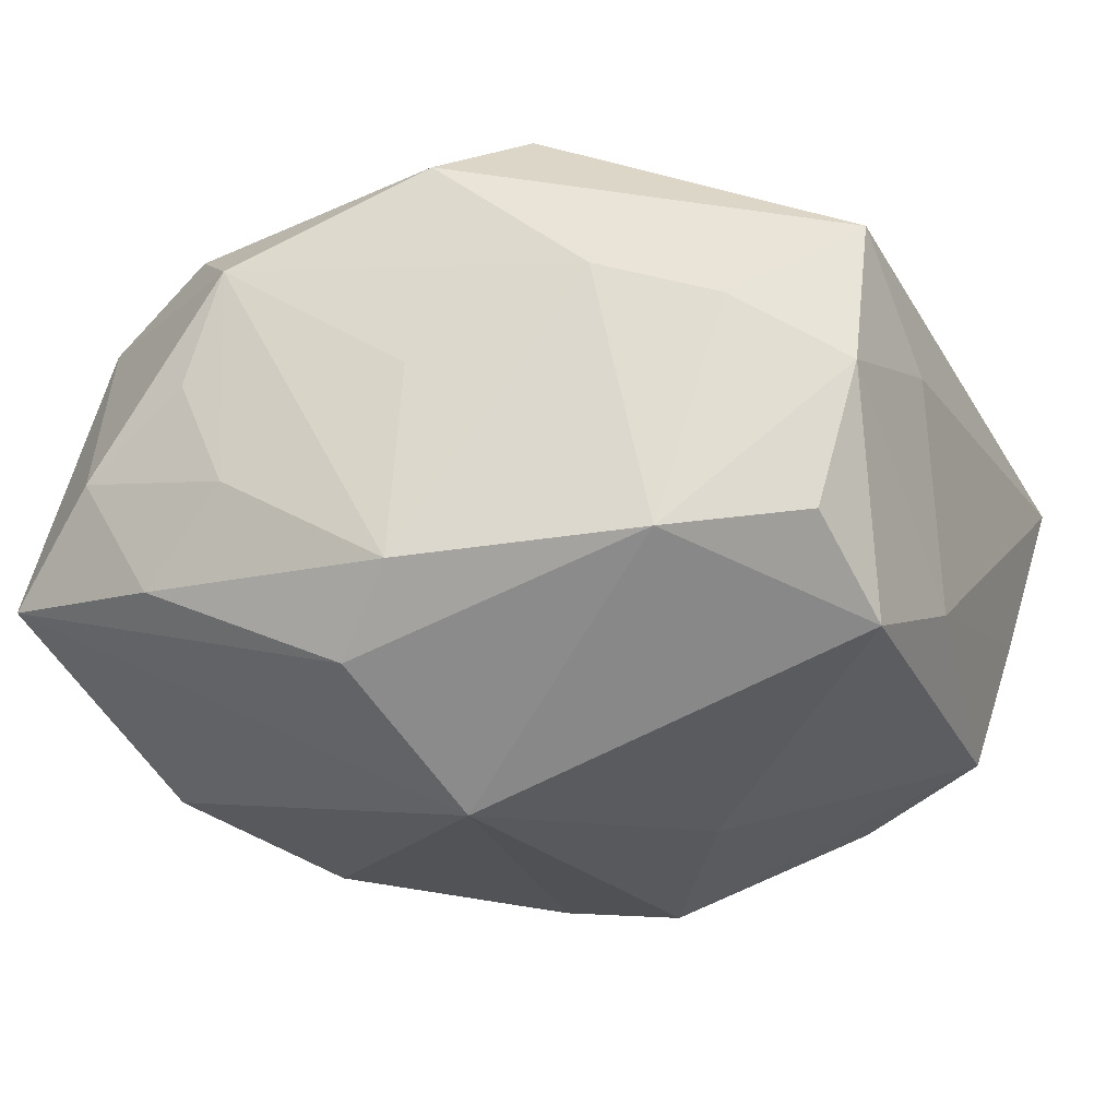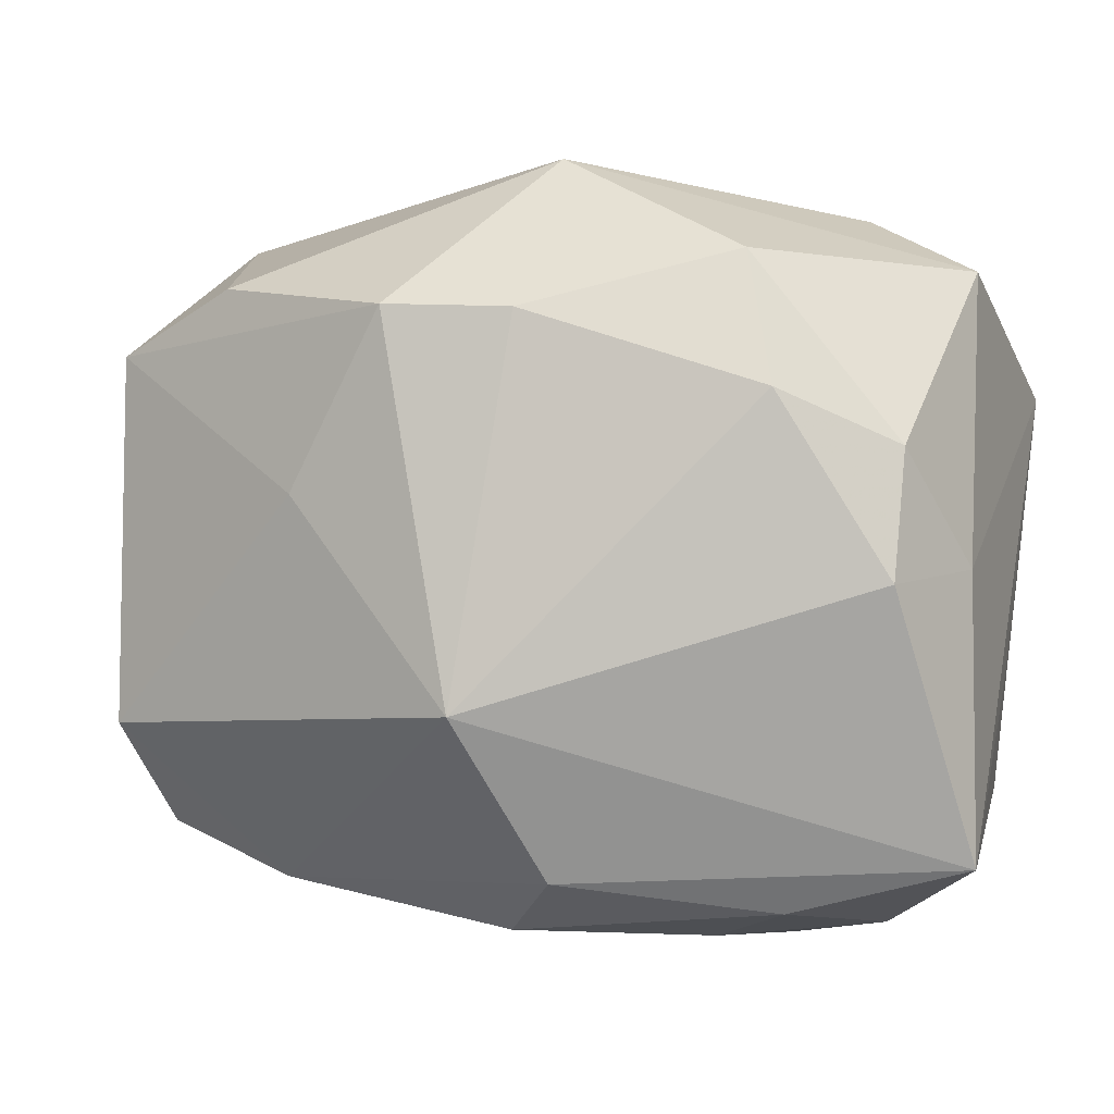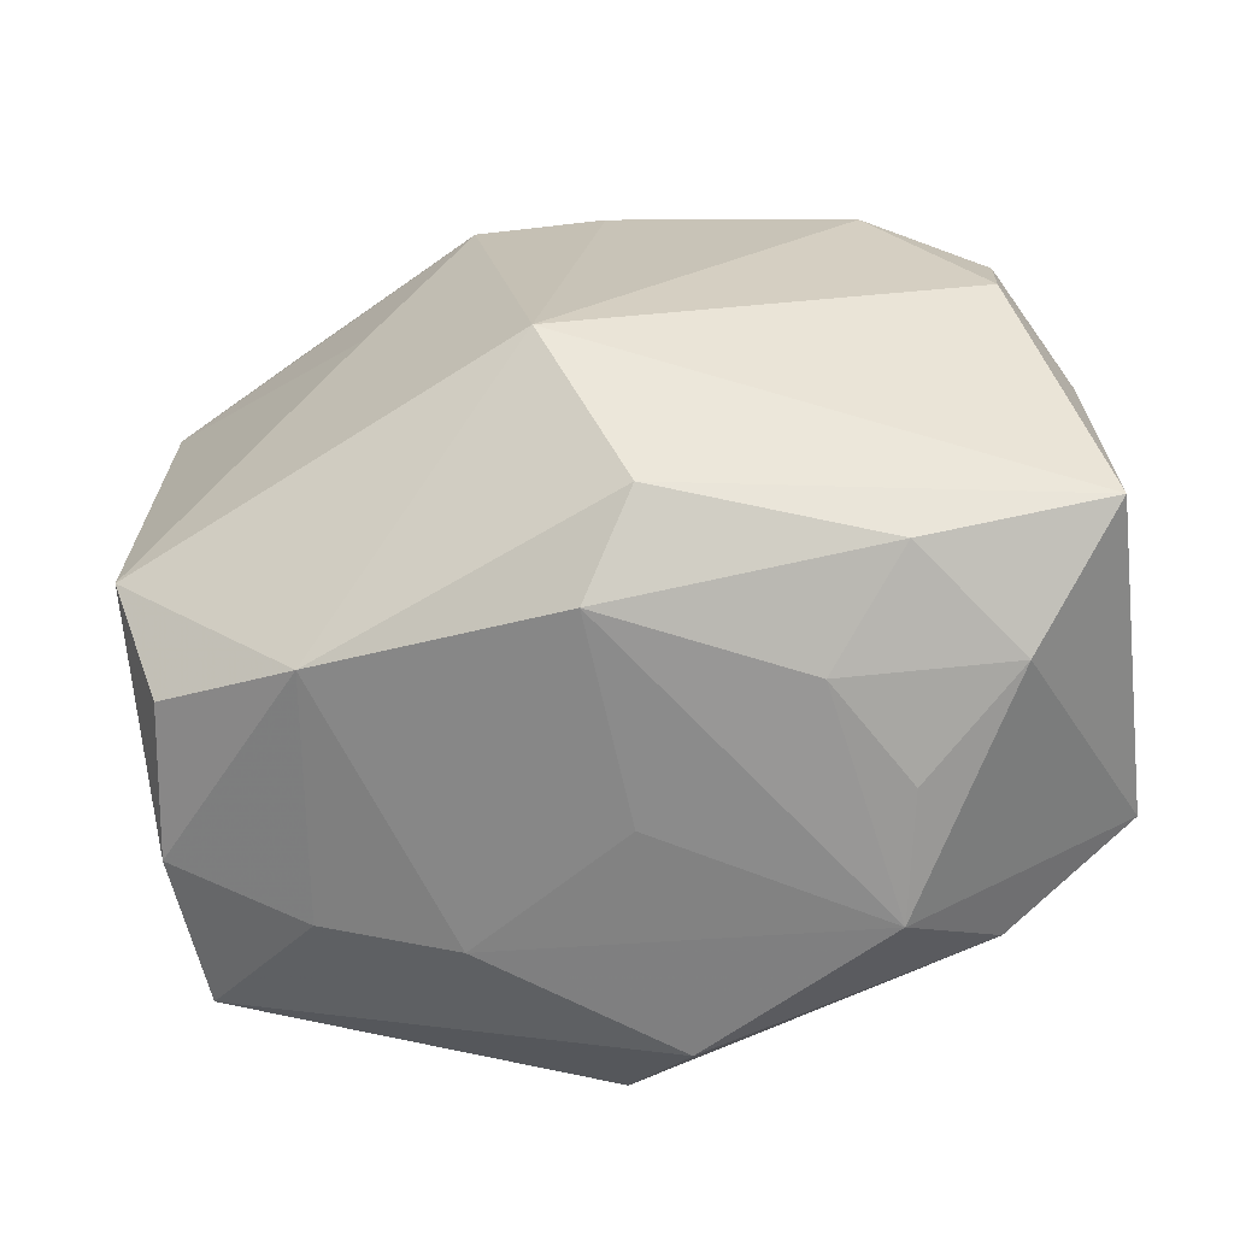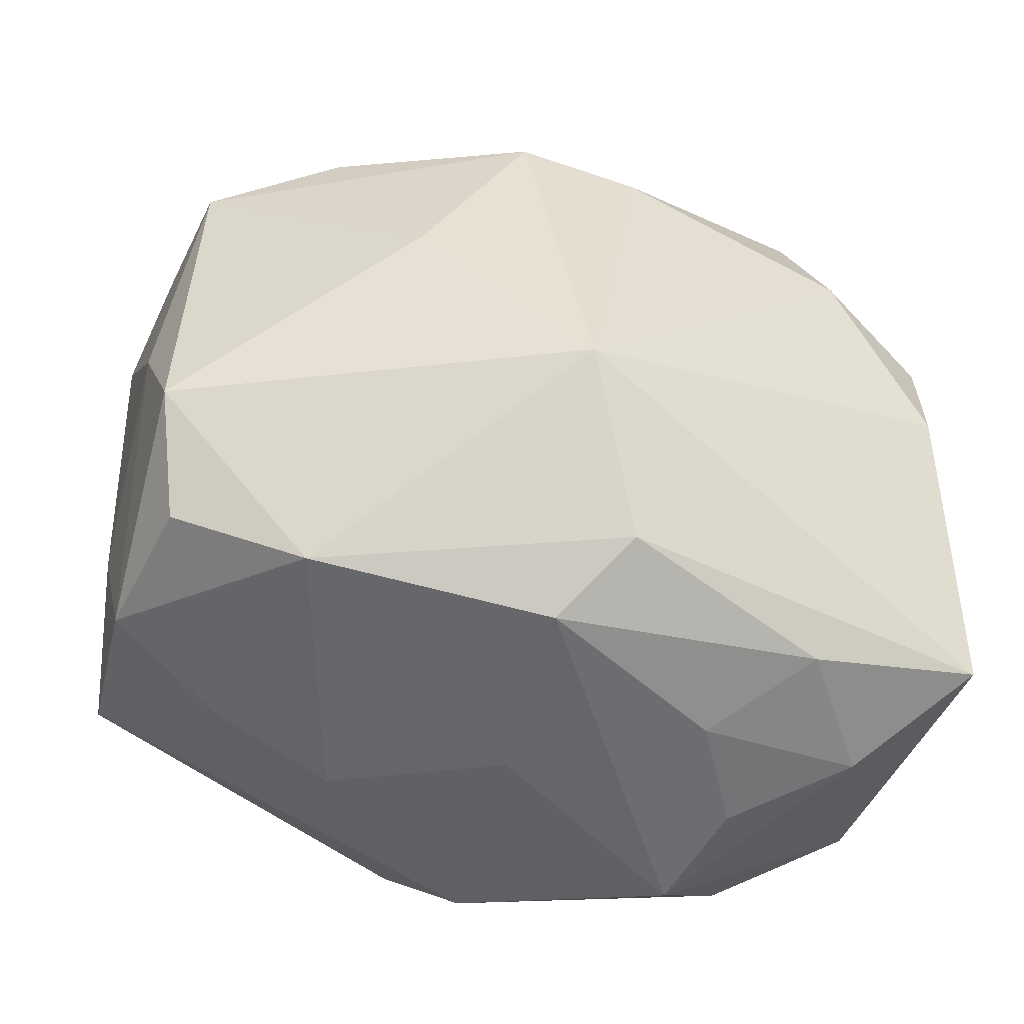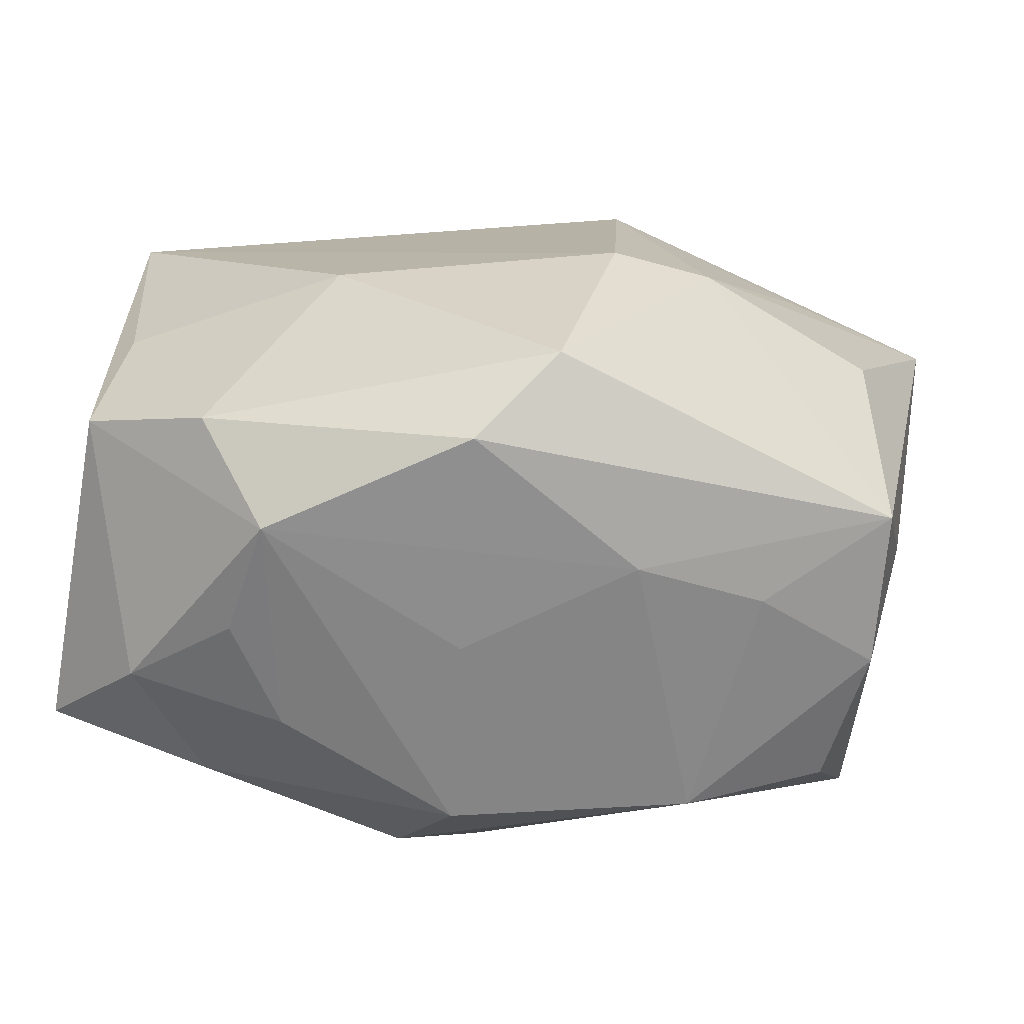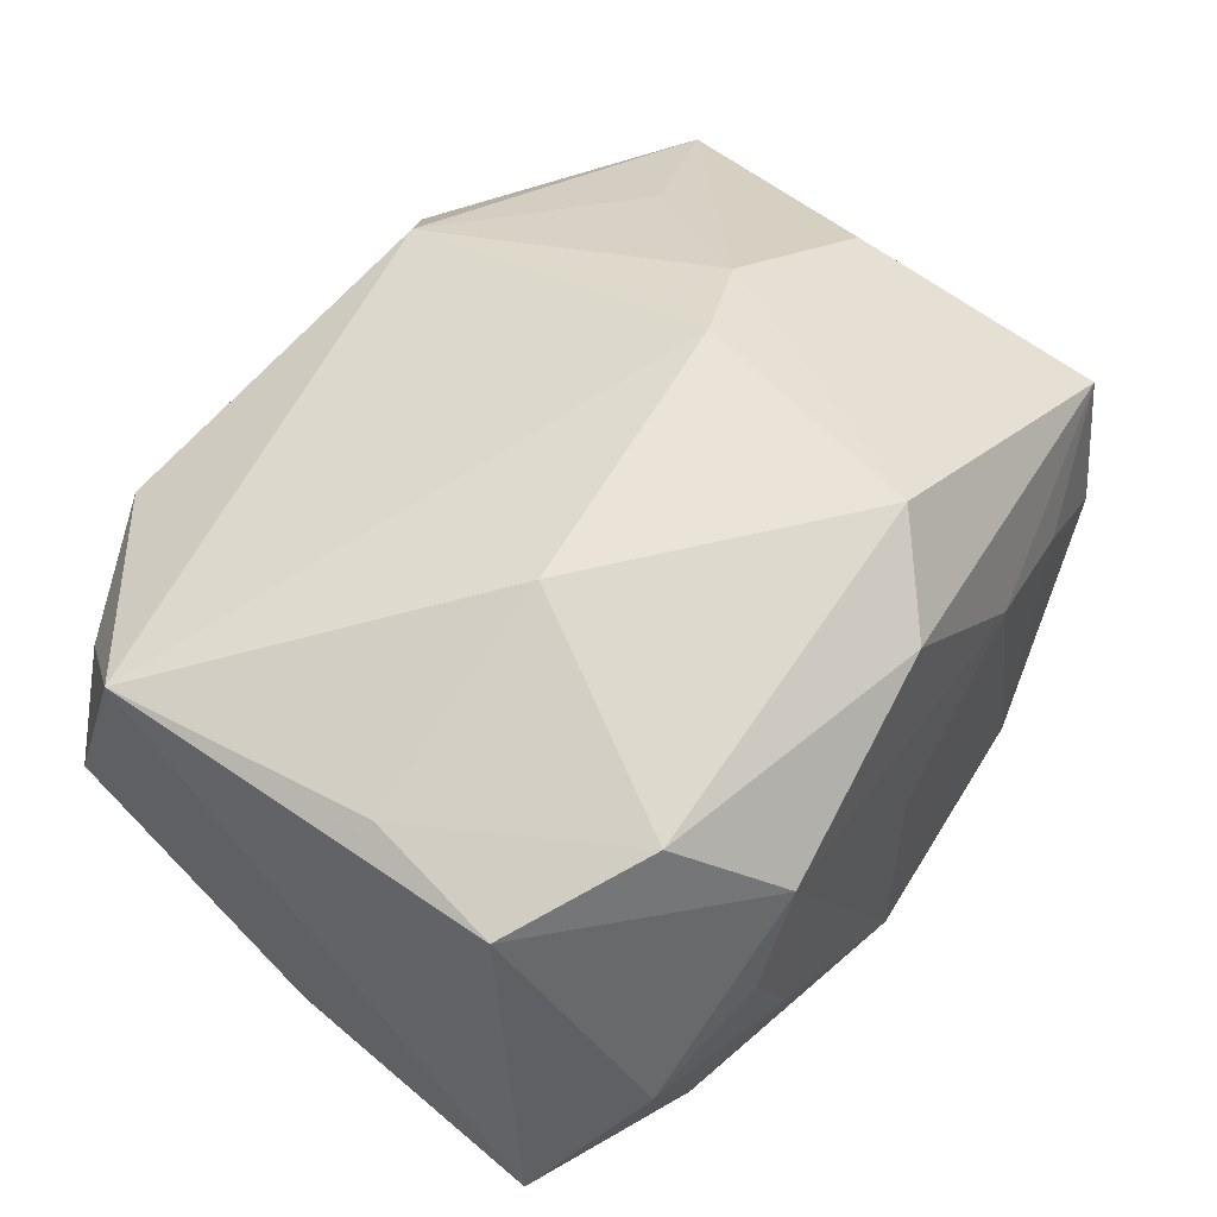
<metadata>
{"format":"obj","ext":"obj","renderer":"f3d","projection":"perspective","resolution":1024,"background":"white","views":[{"elev":-25.3,"azim":23.1,"up":"+Z"},{"elev":-3.8,"azim":-159.0,"up":"+Y"},{"elev":-68.3,"azim":-164.2,"up":"+Y"},{"elev":-52.9,"azim":169.7,"up":"+Y"},{"elev":29.7,"azim":7.8,"up":"+Z"},{"elev":56.7,"azim":-48.2,"up":"+Z"}]}
</metadata>
<code>
v -0.01863 -0.03249 0.005275
v -0.0328 -0.008066 0.02004
v -0.03373 -0.00386 -0.01985
v 0.03442 0.01735 -0.01901
v 0.03745 0.02082 -0.006644
v -0.02838 -0.03093 -0.001322
v -0.03652 -0.009815 0.009217
v 0.03662 -0.02277 0.0005409
v -0.01338 -0.006316 0.02731
v 0.02272 0.02207 -0.02237
v 0.0145 0.03327 0.01238
v -0.03422 0.007026 -0.018
v -0.02219 0.02298 -0.02028
v 0.04069 0.02464 0.007487
v 0.03458 0.002035 0.01677
v 0.01125 -0.001136 0.02874
v 0.001304 -0.03089 0.003879
v -0.005324 -0.0273 -0.02002
v -0.02517 0.01141 -0.02353
v 0.03742 -0.02061 0.01387
v -0.0217 -0.02552 0.02195
v 0.008766 -0.02223 0.02864
v 0.02757 0.01762 0.01614
v 0.01625 -0.028 0.01136
v 0.01964 0.003375 0.02481
v 0.03121 0.02939 -0.0007662
v 0.02687 -0.02539 0.007461
v -0.02167 0.03006 0.01289
v -0.02253 -0.02978 -0.0118
v -0.005123 0.03228 -0.01594
v -0.01524 -0.03262 0.01552
v 0.02126 -0.02755 -0.0131
v 0.0003295 -0.03149 -0.01367
v 0.03504 -0.01435 -0.01848
v -0.005241 0.01818 -0.02742
v 0.008693 0.02829 0.01983
v 0.03864 -0.0103 0.004799
v 0.0374 -0.002901 -0.01334
v 0.01465 0.004119 -0.02665
v -0.03692 0.02297 -0.002765
v -0.03763 -0.002188 -0.009685
v -0.03763 -0.02607 -0.009499
v -0.03763 0.0148 0.01913
v -0.0329 0.0231 0.01059
v 0.005552 0.01878 -0.02903
v -0.02656 0.02885 0.002347
v -0.03364 -0.02007 0.01797
v 0.002406 -0.02912 0.02353
v 0.03296 -0.02292 -0.01178
v -0.01453 -0.03225 -0.004322
v -0.0003329 -0.01399 -0.02903
f 18 42 51
f 30 11 26
f 26 11 14
f 14 20 37
f 37 20 8
f 51 42 3
f 3 19 51
f 51 19 35
f 7 43 42
f 30 26 10
f 10 26 4
f 5 26 14
f 4 26 5
f 32 18 51
f 51 34 32
f 8 20 27
f 20 24 27
f 27 32 8
f 24 32 27
f 8 34 38
f 38 37 8
f 14 37 38
f 38 5 14
f 38 34 4
f 4 5 38
f 13 35 19
f 13 40 30
f 42 18 29
f 29 6 42
f 50 6 29
f 28 11 30
f 19 3 12
f 12 13 19
f 40 13 12
f 42 43 41
f 43 40 41
f 40 12 41
f 41 3 42
f 41 12 3
f 30 10 45
f 45 13 30
f 35 13 45
f 51 35 45
f 45 10 4
f 49 34 8
f 8 32 49
f 49 32 34
f 33 32 24
f 31 50 33
f 18 32 33
f 33 29 18
f 50 29 33
f 43 7 47
f 47 7 42
f 42 6 47
f 31 21 47
f 47 6 31
f 15 20 14
f 14 11 36
f 11 28 36
f 43 16 36
f 36 28 43
f 1 50 31
f 31 6 1
f 1 6 50
f 30 40 46
f 46 28 30
f 44 40 43
f 43 28 44
f 44 46 40
f 28 46 44
f 39 34 51
f 51 45 39
f 4 34 39
f 39 45 4
f 17 24 31
f 31 33 17
f 17 33 24
f 43 47 2
f 2 47 21
f 20 15 25
f 25 22 20
f 16 22 25
f 25 15 14
f 25 36 16
f 48 21 31
f 48 22 21
f 31 24 48
f 48 24 20
f 20 22 48
f 9 16 43
f 9 22 16
f 43 2 9
f 21 22 9
f 9 2 21
f 14 36 23
f 23 25 14
f 36 25 23

</code>
